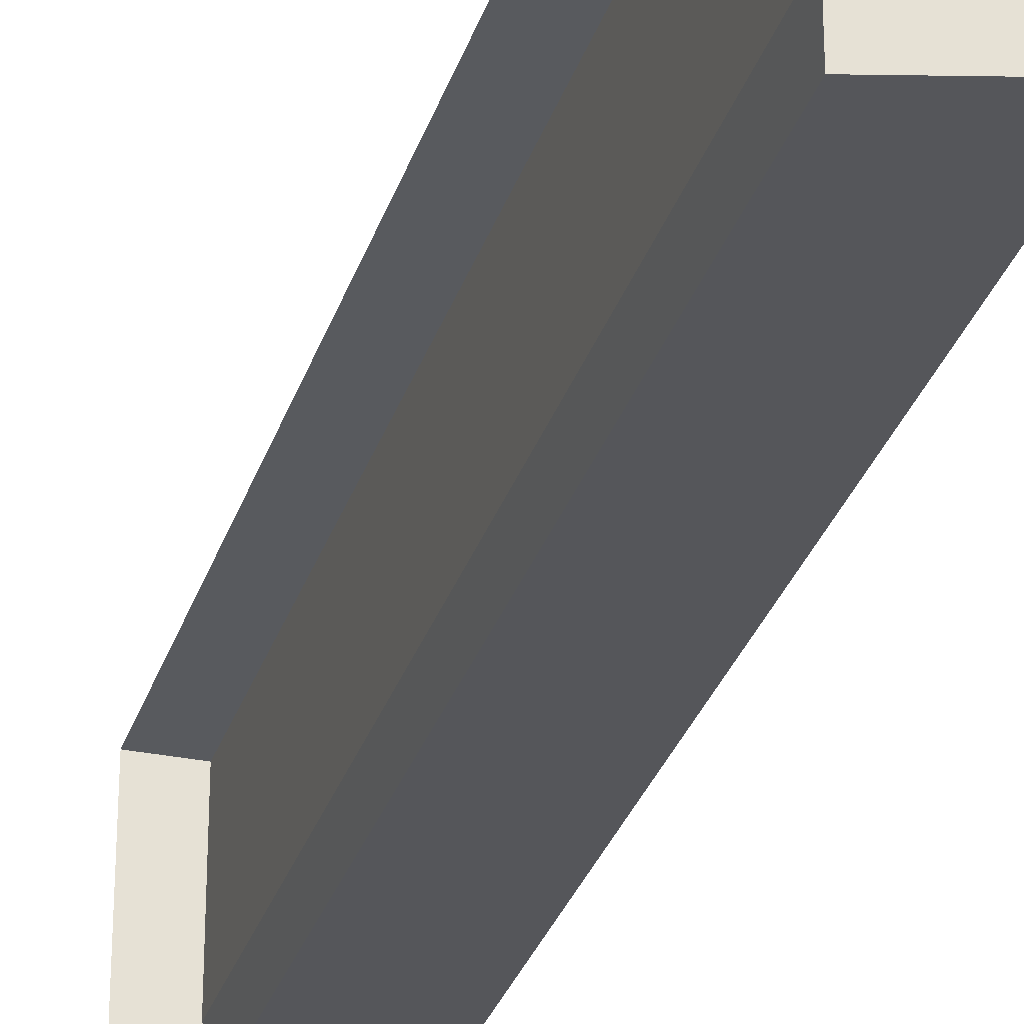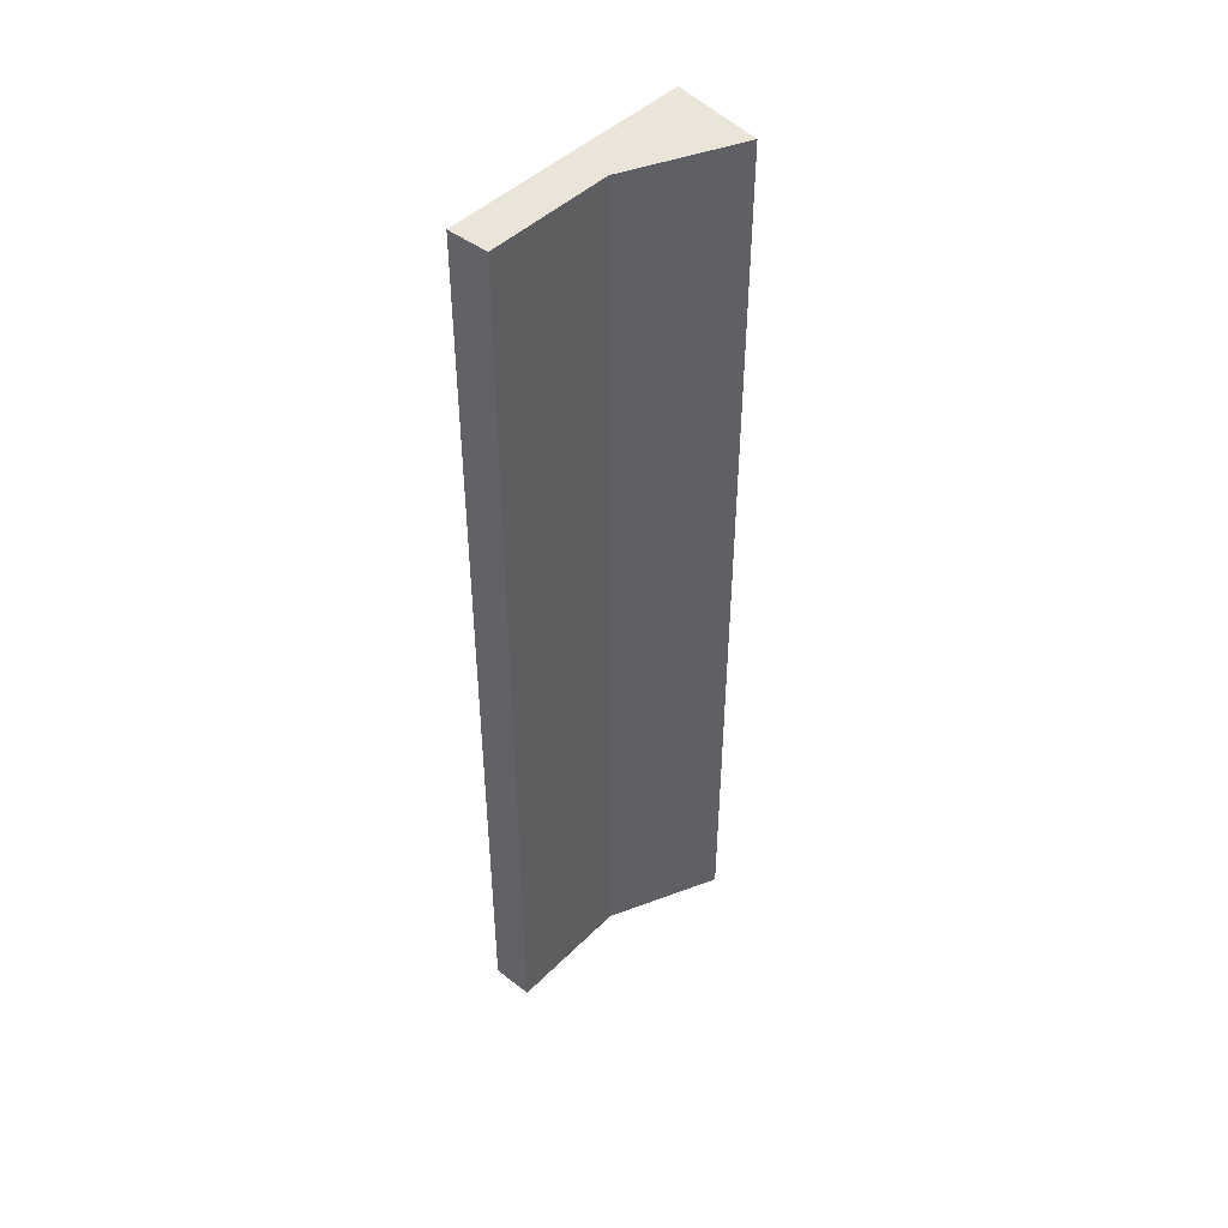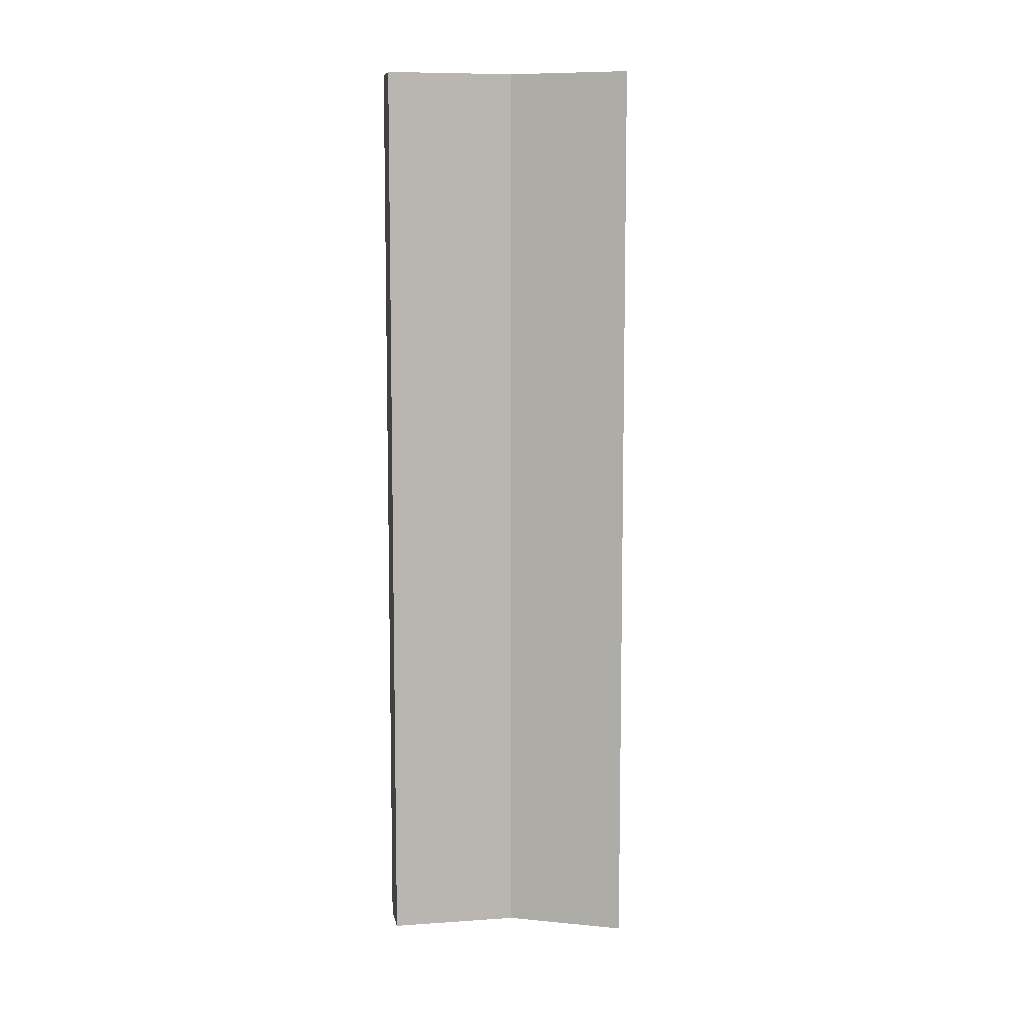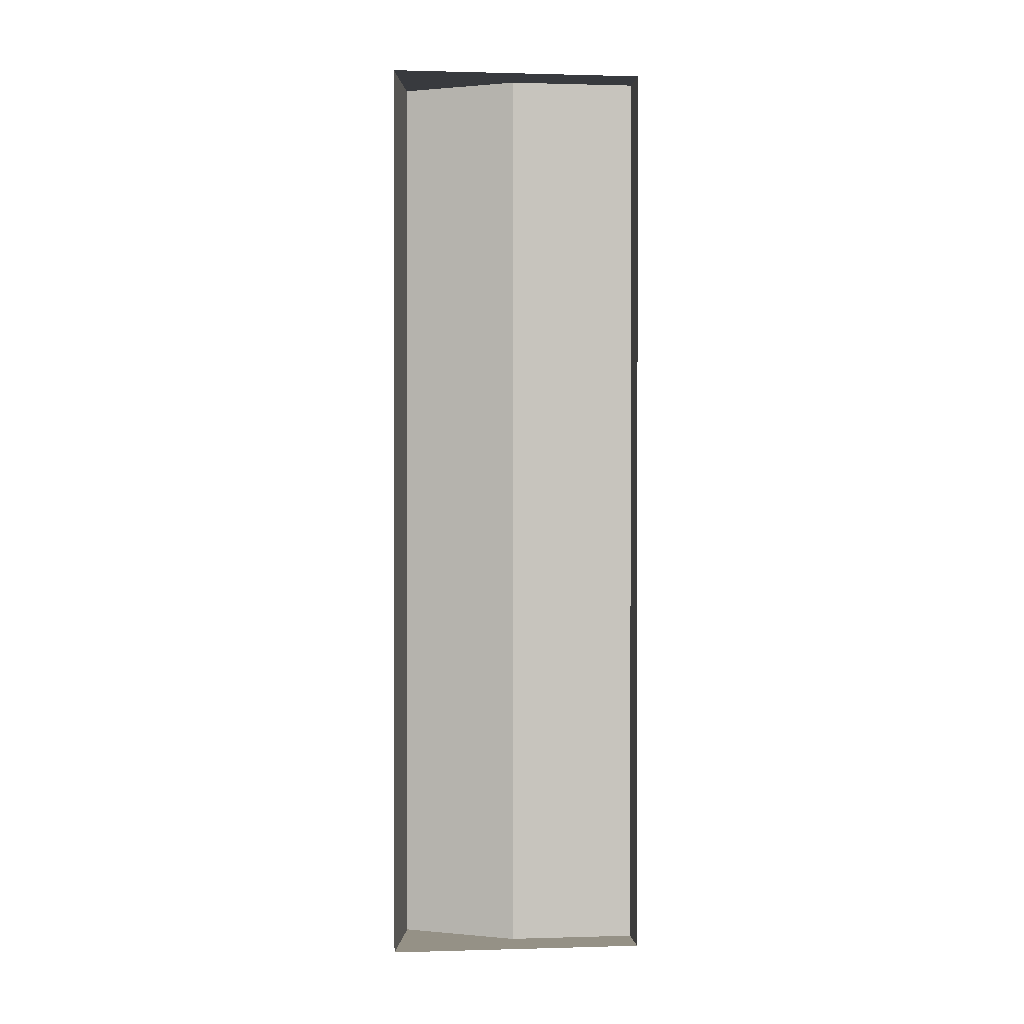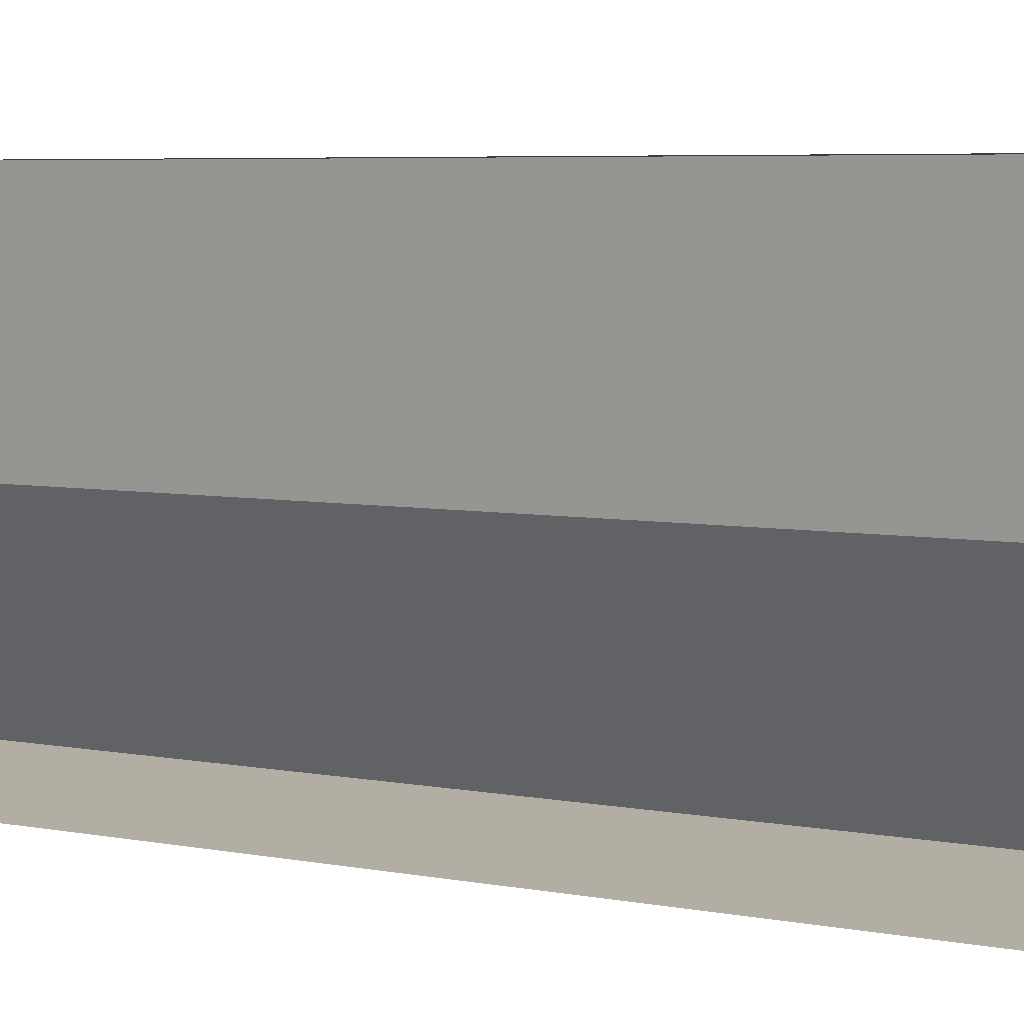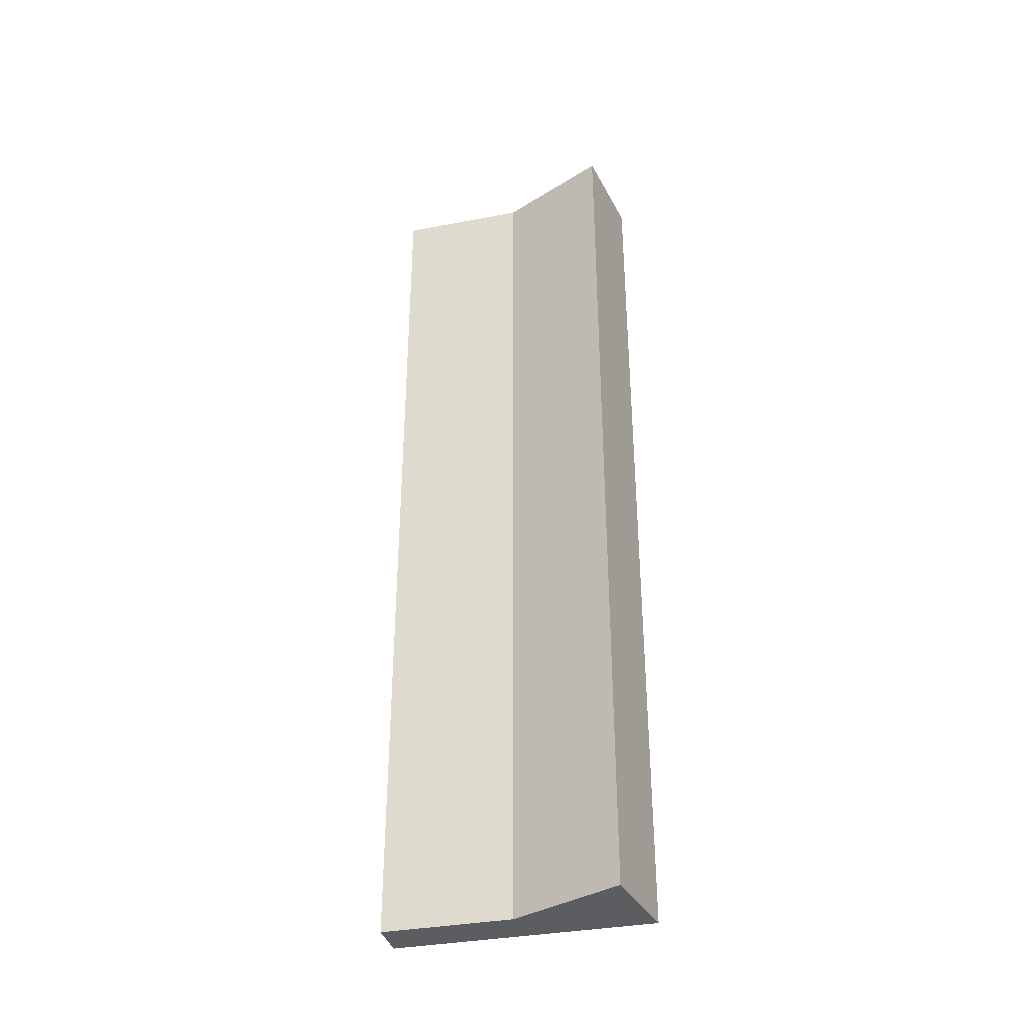
<metadata>
{"format":"obj","ext":"obj","renderer":"f3d","projection":"perspective","resolution":1024,"background":"white","views":[{"elev":-30.5,"azim":-16.5,"up":"+Z"},{"elev":45.5,"azim":41.5,"up":"+Y"},{"elev":8.4,"azim":79.5,"up":"+Y"},{"elev":0.7,"azim":-96.0,"up":"+Y"},{"elev":3.6,"azim":-47.5,"up":"+Z"},{"elev":-35.8,"azim":104.1,"up":"+Y"}]}
</metadata>
<code>
g Console5
v 0.001556 0.0345 0.009635
v 0.001556 0.0345 0
v 0.001556 -0.0345 0
v 0.001556 -0.0345 0.009635
v -0.001556 0.0345 0.009635
v 0.001556 0.0345 0.009635
v 0.001556 -0.0345 0.009635
v -0.001556 -0.0345 0.009635
v -0.001556 -0.0345 0.009635
v 0.001556 -0.0345 0.009635
v 0.001556 -0.0345 0
v -0.001556 -0.0345 0
v -0.001556 -0.0345 -0.009635
v 0.005458 -0.0345 -0.008323
v -0.001556 -0.0345 -0.009635
v 0.005458 -0.0345 -0.008323
v 0.005458 0.0345 -0.008323
v -0.001556 0.0345 -0.009635
v 0.001556 0.0345 0
v 0.001556 0.0345 0.009635
v -0.001556 0.0345 0.009635
v -0.001556 0.0345 0
v -0.001556 0.0345 -0.009635
v 0.005458 0.0345 -0.008323
v 0.001556 0.0345 0
v 0.005458 0.0345 -0.008323
v 0.005458 -0.0345 -0.008323
v 0.001556 -0.0345 0
g Console5_0
f 3 2 1
f 4 3 1
f 7 6 5
f 8 7 5
f 11 10 9
f 12 11 9
f 12 13 11
f 13 14 11
f 17 16 15
f 18 17 15
f 21 20 19
f 22 21 19
f 22 19 23
f 19 24 23
f 27 26 25
f 28 27 25

</code>
